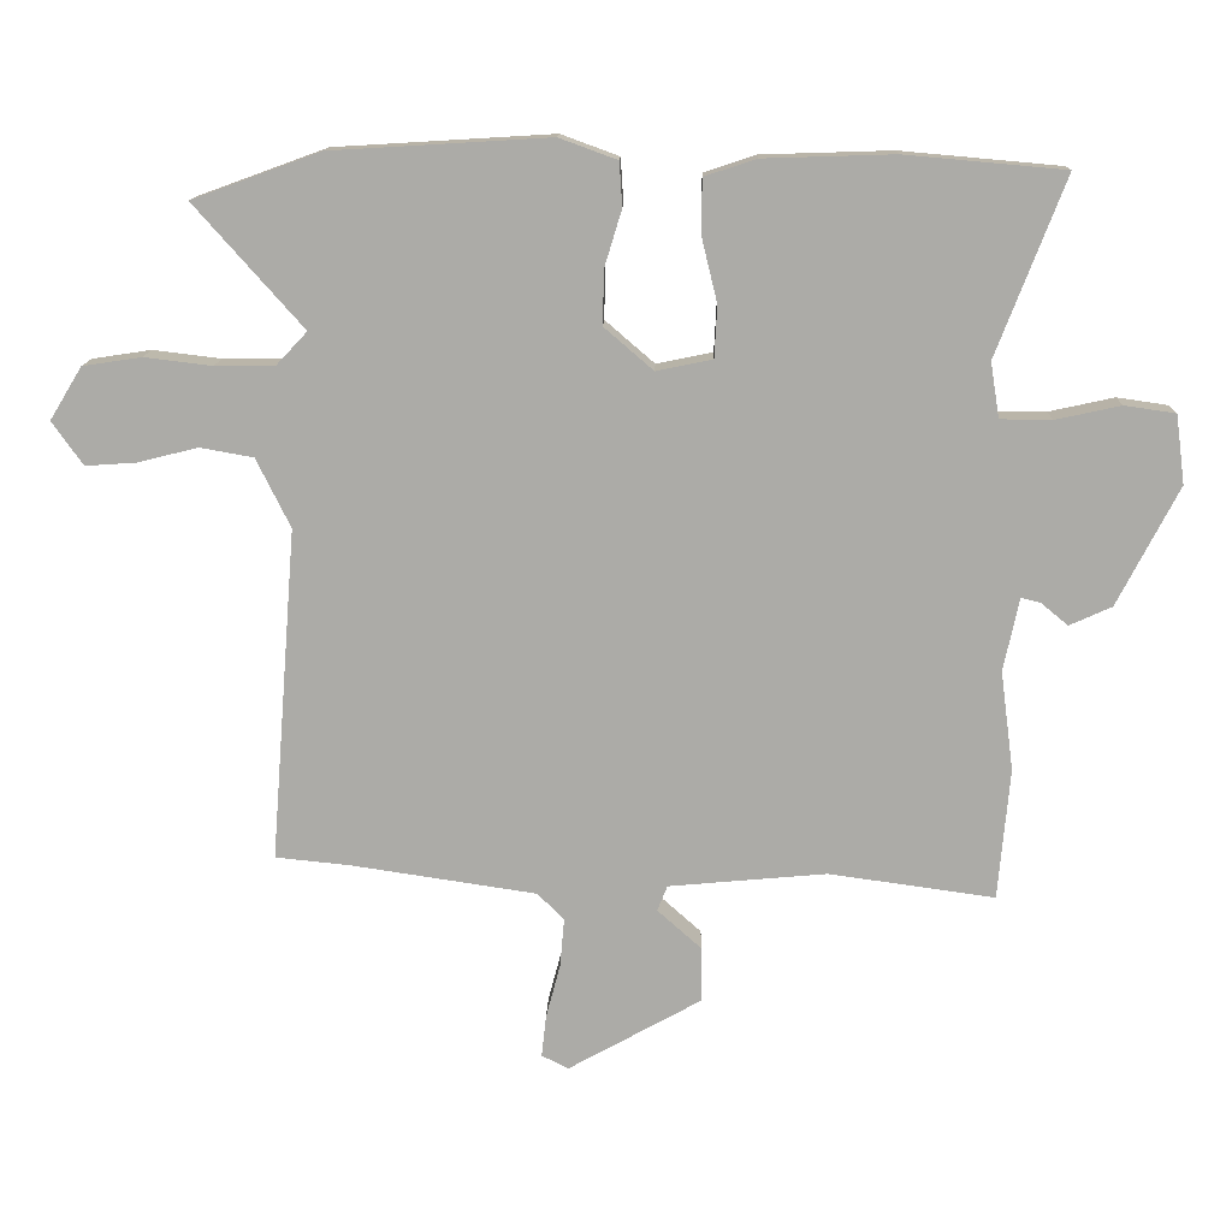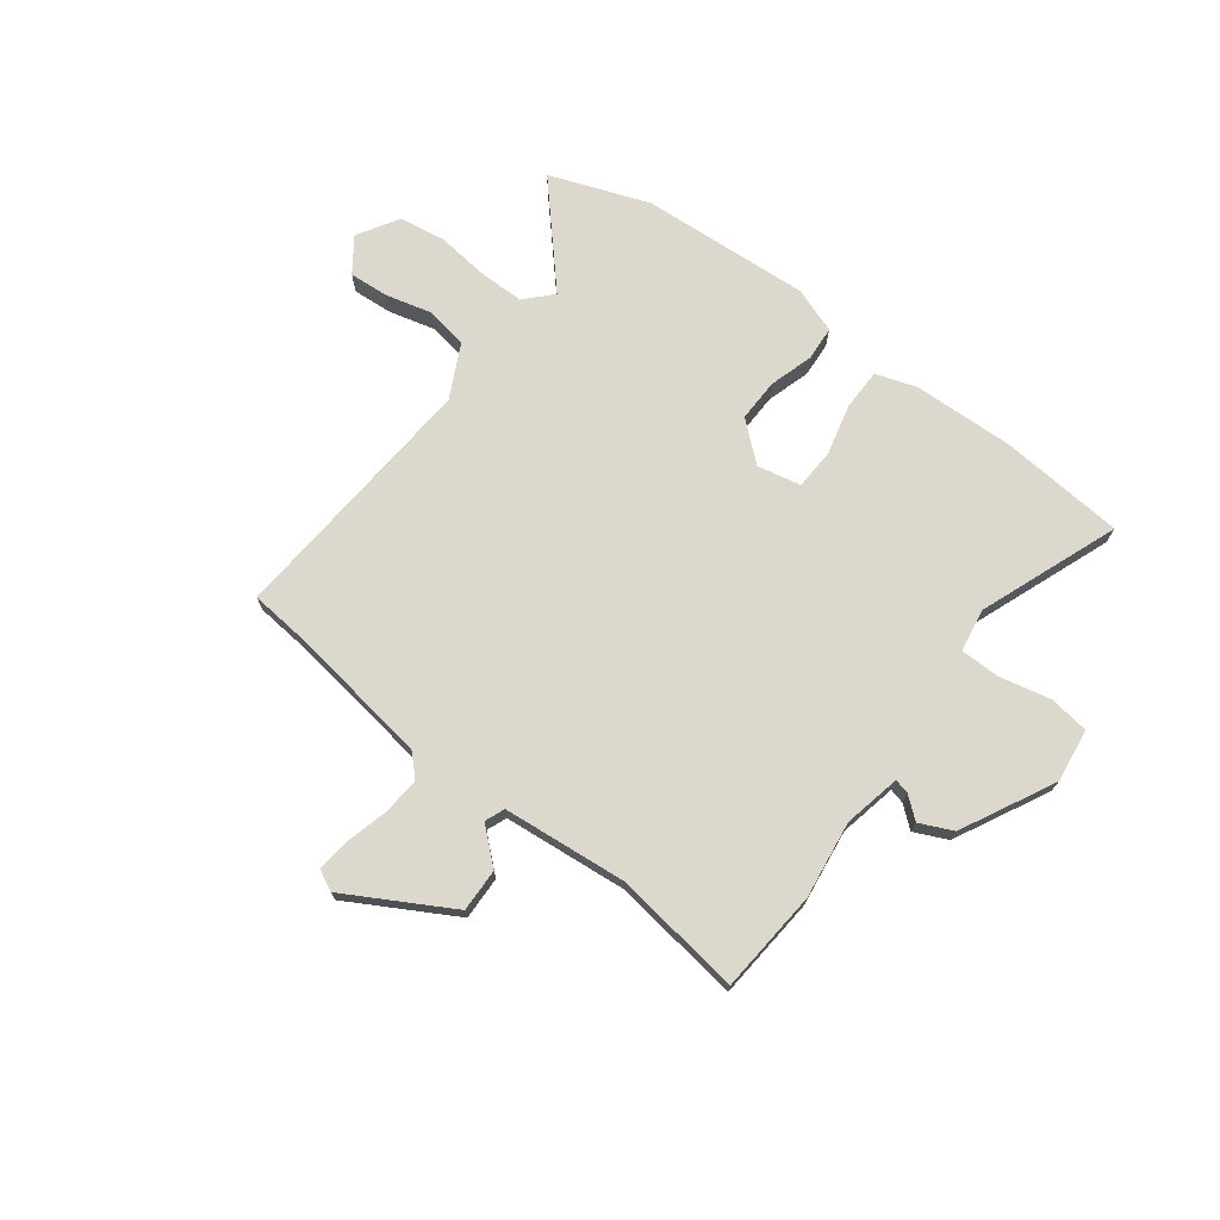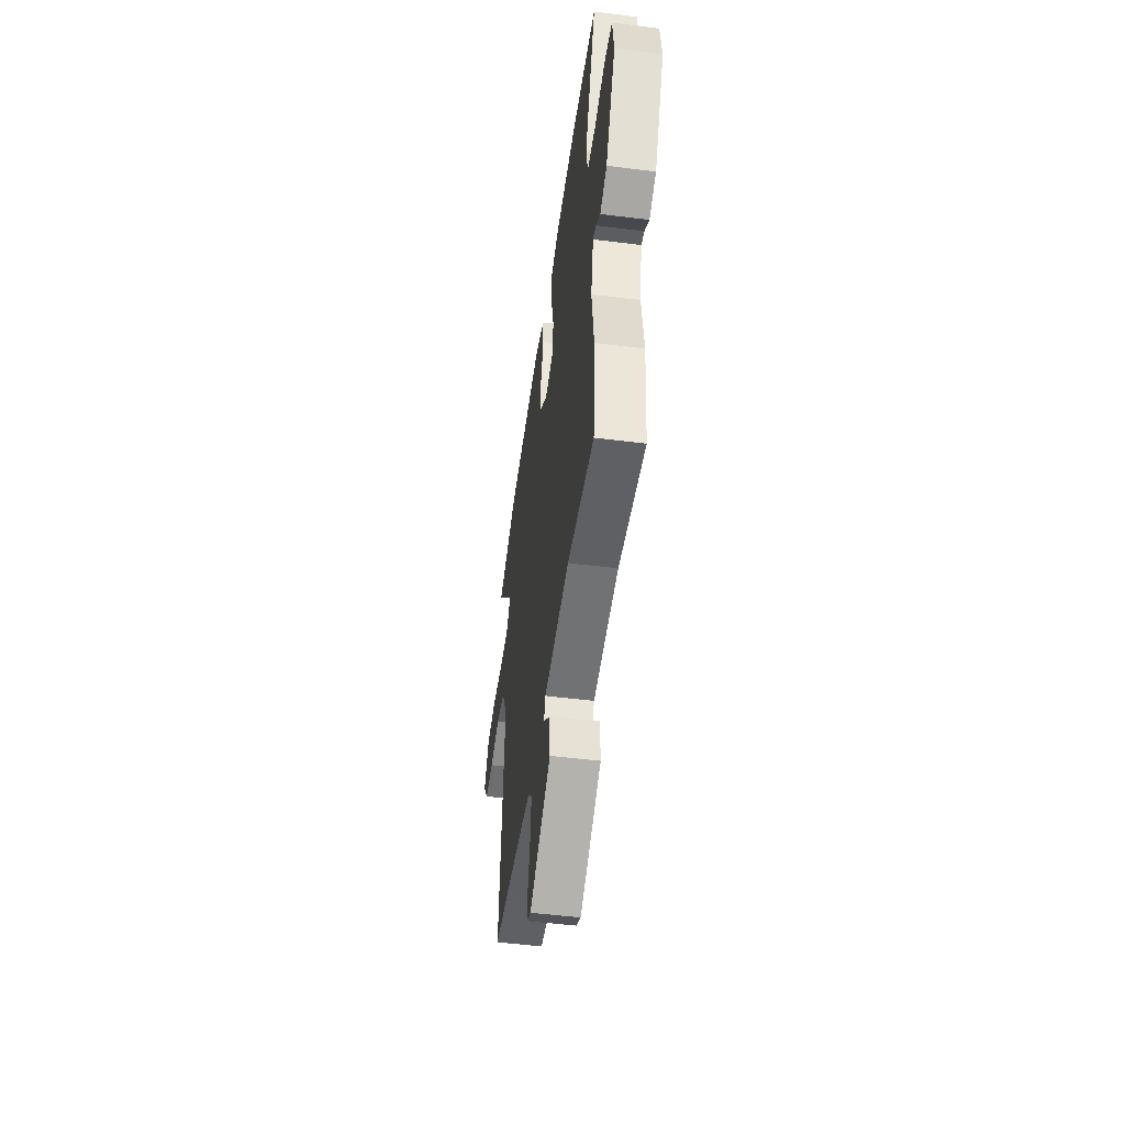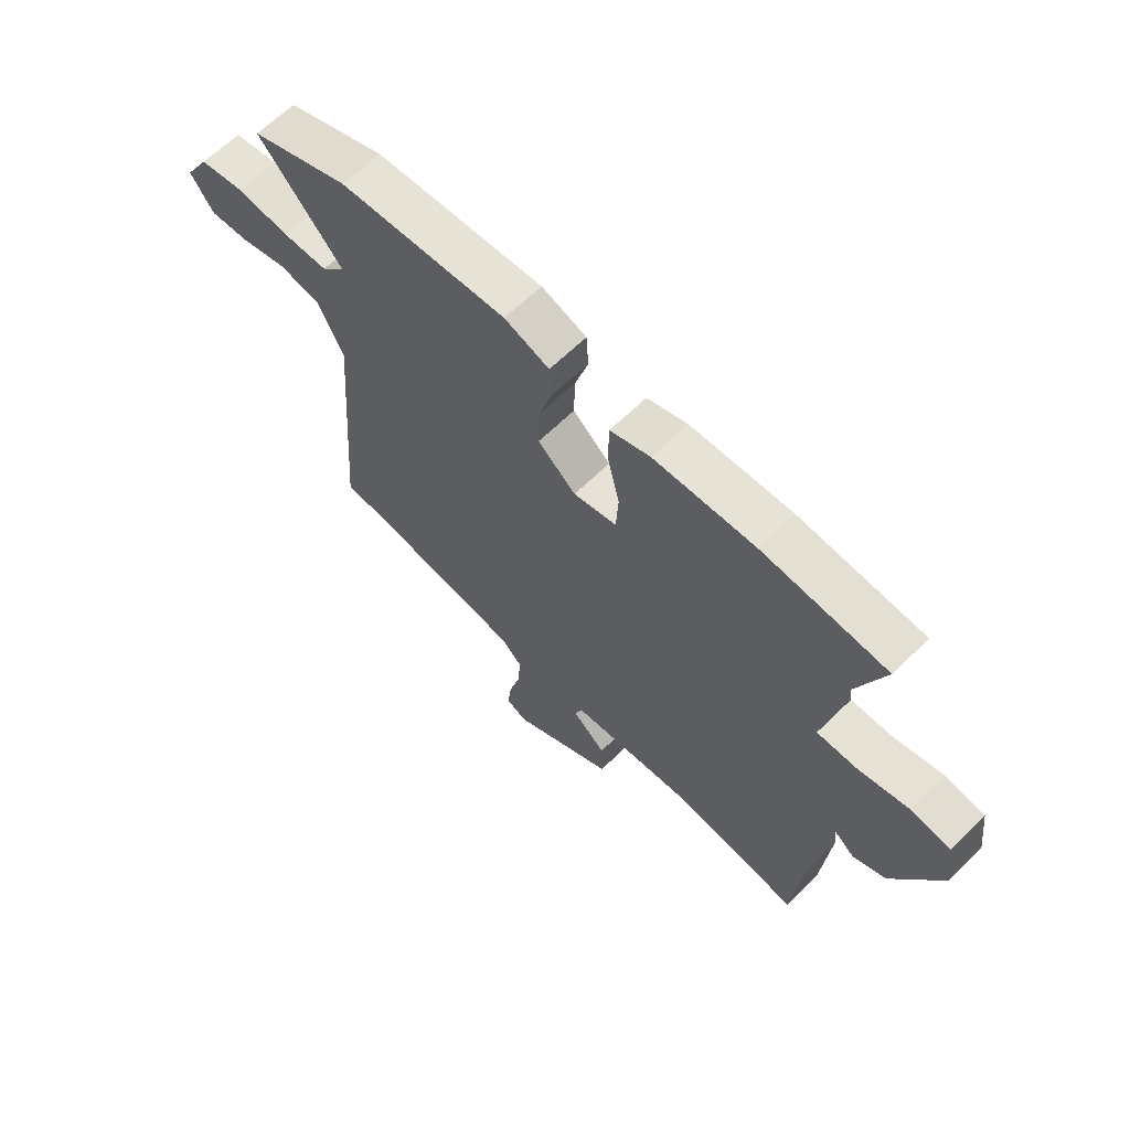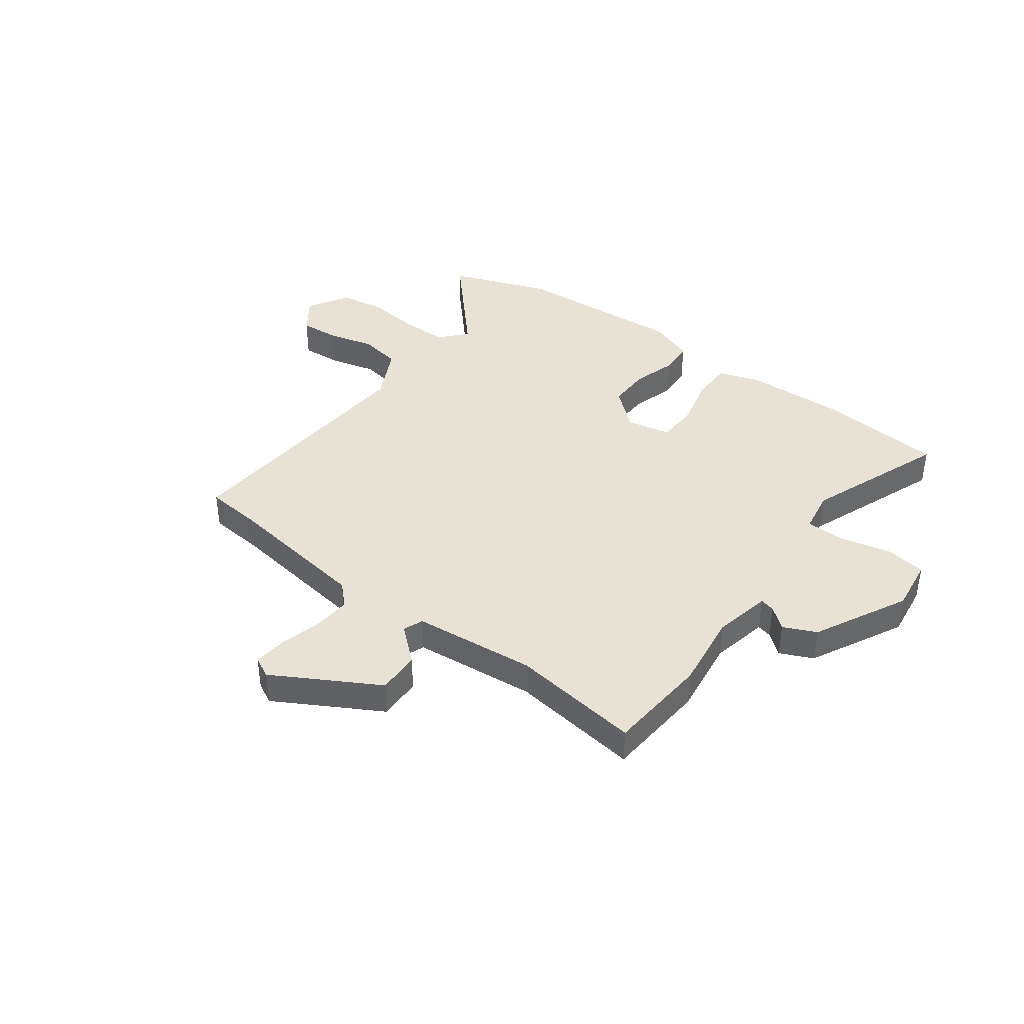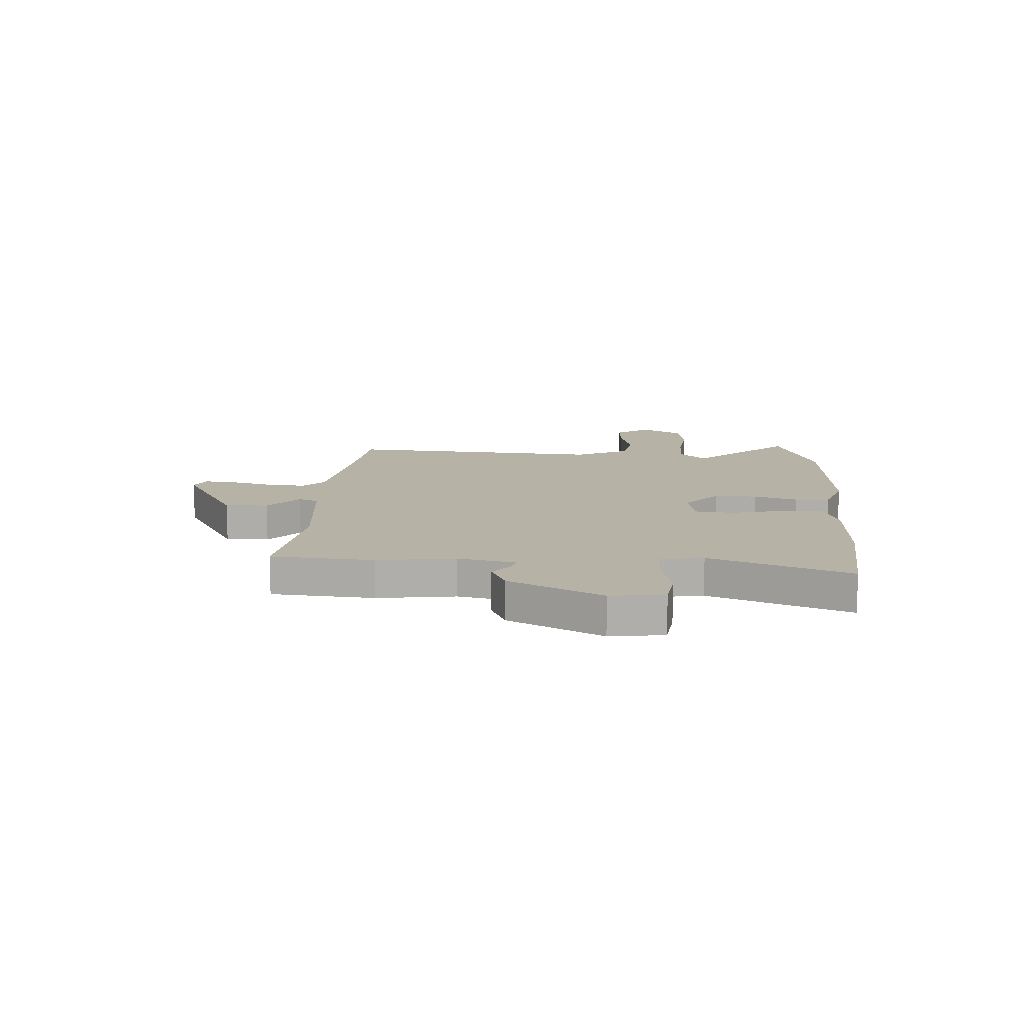
<metadata>
{"format":"obj","ext":"obj","renderer":"f3d","projection":"perspective","resolution":1024,"background":"white","views":[{"elev":13.6,"azim":-178.5,"up":"+Z"},{"elev":72.2,"azim":-143.2,"up":"+Y"},{"elev":-50.3,"azim":-97.9,"up":"+Z"},{"elev":63.8,"azim":-134.7,"up":"+Z"},{"elev":40.5,"azim":-143.8,"up":"+Y"},{"elev":12.5,"azim":-86.9,"up":"+Y"}]}
</metadata>
<code>
v -0.566 0.07 0.494
v -0.332 0.07 0.515
v -0.141 0.07 0.509
v -0.065 0.07 0.484
v -0.064 0.07 0.405
v -0.087 0.07 0.31
v -0.083 0.07 0.234
v -0.001 0.07 0.217
v 0.071 0.07 0.279
v 0.069 0.07 0.359
v 0.044 0.07 0.441
v 0.048 0.07 0.506
v 0.133 0.07 0.537
v 0.452 0.07 0.518
v 0.639 0.07 0.45
v 0.48 0.07 0.271
v 0.526 0.07 0.222
v 0.612 0.07 0.222
v 0.711 0.07 0.234
v 0.797 0.07 0.221
v 0.844 0.07 0.144
v 0.799 0.07 0.08
v 0.724 0.07 0.085
v 0.637 0.07 0.107
v 0.559 0.07 0.093
v 0.509 0.07 -0.008
v 0.547 0.07 -0.495
v 0.439 0.07 -0.506
v 0.167 0.07 -0.547
v 0.128 0.07 -0.586
v 0.134 0.07 -0.657
v 0.155 0.07 -0.736
v 0.162 0.07 -0.798
v 0.123 0.07 -0.818
v -0.073 0.07 -0.709
v -0.071 0.07 -0.628
v -0.007 0.07 -0.571
v -0.022 0.07 -0.534
v -0.253 0.07 -0.513
v -0.496 0.07 -0.547
v -0.513 0.07 -0.355
v -0.494 0.07 -0.209
v -0.517 0.07 -0.102
v -0.545 0.07 -0.109
v -0.585 0.07 -0.142
v -0.647 0.07 -0.114
v -0.737 0.07 0.06
v -0.724 0.07 0.161
v -0.649 0.07 0.172
v -0.553 0.07 0.151
v -0.478 0.07 0.152
v -0.465 0.07 0.233
v -0.566 0 0.494
v -0.332 0 0.515
v -0.141 0 0.509
v -0.065 0 0.484
v -0.064 0 0.405
v -0.087 0 0.31
v -0.083 0 0.234
v -0.001 0 0.217
v 0.071 0 0.279
v 0.069 0 0.359
v 0.044 0 0.441
v 0.048 0 0.506
v 0.133 0 0.537
v 0.452 0 0.518
v 0.639 0 0.45
v 0.48 0 0.271
v 0.526 0 0.222
v 0.612 0 0.222
v 0.711 0 0.234
v 0.797 0 0.221
v 0.844 0 0.144
v 0.799 0 0.08
v 0.724 0 0.085
v 0.637 0 0.107
v 0.559 0 0.093
v 0.509 0 -0.008
v 0.547 0 -0.495
v 0.439 0 -0.506
v 0.167 0 -0.547
v 0.128 0 -0.586
v 0.134 0 -0.657
v 0.155 0 -0.736
v 0.162 0 -0.798
v 0.123 0 -0.818
v -0.073 0 -0.709
v -0.071 0 -0.628
v -0.007 0 -0.571
v -0.022 0 -0.534
v -0.253 0 -0.513
v -0.496 0 -0.547
v -0.513 0 -0.355
v -0.494 0 -0.209
v -0.517 0 -0.102
v -0.545 0 -0.109
v -0.585 0 -0.142
v -0.647 0 -0.114
v -0.737 0 0.06
v -0.724 0 0.161
v -0.649 0 0.172
v -0.553 0 0.151
v -0.478 0 0.152
v -0.465 0 0.233
f 48 49 50
f 47 48 50
f 46 47 50
f 45 46 50
f 44 45 50
f 43 44 50 51
f 42 43 51 52
f 39 40 41 42
f 38 39 42 52
f 35 36 37
f 34 35 37
f 33 34 37
f 32 33 37
f 31 32 37
f 30 31 37 38
f 52 1 2
f 38 52 2
f 30 38 2
f 29 30 2
f 26 27 28
f 22 23 24
f 21 22 24
f 20 21 24
f 19 20 24
f 18 19 24
f 17 18 24 25
f 16 17 25 26
f 14 15 16
f 13 14 16
f 12 13 16
f 11 12 16
f 10 11 16
f 26 28 29
f 16 26 29
f 10 16 29
f 9 10 29
f 4 5 6
f 3 4 6
f 2 3 6
f 2 6 7
f 29 2 7
f 8 9 29
f 7 8 29
f 102 101 100
f 102 100 99
f 102 99 98
f 102 98 97
f 102 97 96
f 103 102 96 95
f 104 103 95 94
f 94 93 92 91
f 104 94 91 90
f 89 88 87
f 89 87 86
f 89 86 85
f 89 85 84
f 89 84 83
f 90 89 83 82
f 54 53 104
f 54 104 90
f 54 90 82
f 54 82 81
f 80 79 78
f 76 75 74
f 76 74 73
f 76 73 72
f 76 72 71
f 76 71 70
f 77 76 70 69
f 78 77 69 68
f 68 67 66
f 68 66 65
f 68 65 64
f 68 64 63
f 68 63 62
f 81 80 78
f 81 78 68
f 81 68 62
f 81 62 61
f 58 57 56
f 58 56 55
f 58 55 54
f 59 58 54
f 59 54 81
f 81 61 60
f 81 60 59
f 1 53 54 2
f 2 54 55 3
f 3 55 56 4
f 4 56 57 5
f 5 57 58 6
f 6 58 59 7
f 7 59 60 8
f 8 60 61 9
f 9 61 62 10
f 10 62 63 11
f 11 63 64 12
f 12 64 65 13
f 13 65 66 14
f 14 66 67 15
f 15 67 68 16
f 16 68 69 17
f 17 69 70 18
f 18 70 71 19
f 19 71 72 20
f 20 72 73 21
f 21 73 74 22
f 22 74 75 23
f 23 75 76 24
f 24 76 77 25
f 25 77 78 26
f 26 78 79 27
f 27 79 80 28
f 28 80 81 29
f 29 81 82 30
f 30 82 83 31
f 31 83 84 32
f 32 84 85 33
f 33 85 86 34
f 34 86 87 35
f 35 87 88 36
f 36 88 89 37
f 37 89 90 38
f 38 90 91 39
f 39 91 92 40
f 40 92 93 41
f 41 93 94 42
f 42 94 95 43
f 43 95 96 44
f 44 96 97 45
f 45 97 98 46
f 46 98 99 47
f 47 99 100 48
f 48 100 101 49
f 49 101 102 50
f 50 102 103 51
f 51 103 104 52
f 52 104 53 1

</code>
